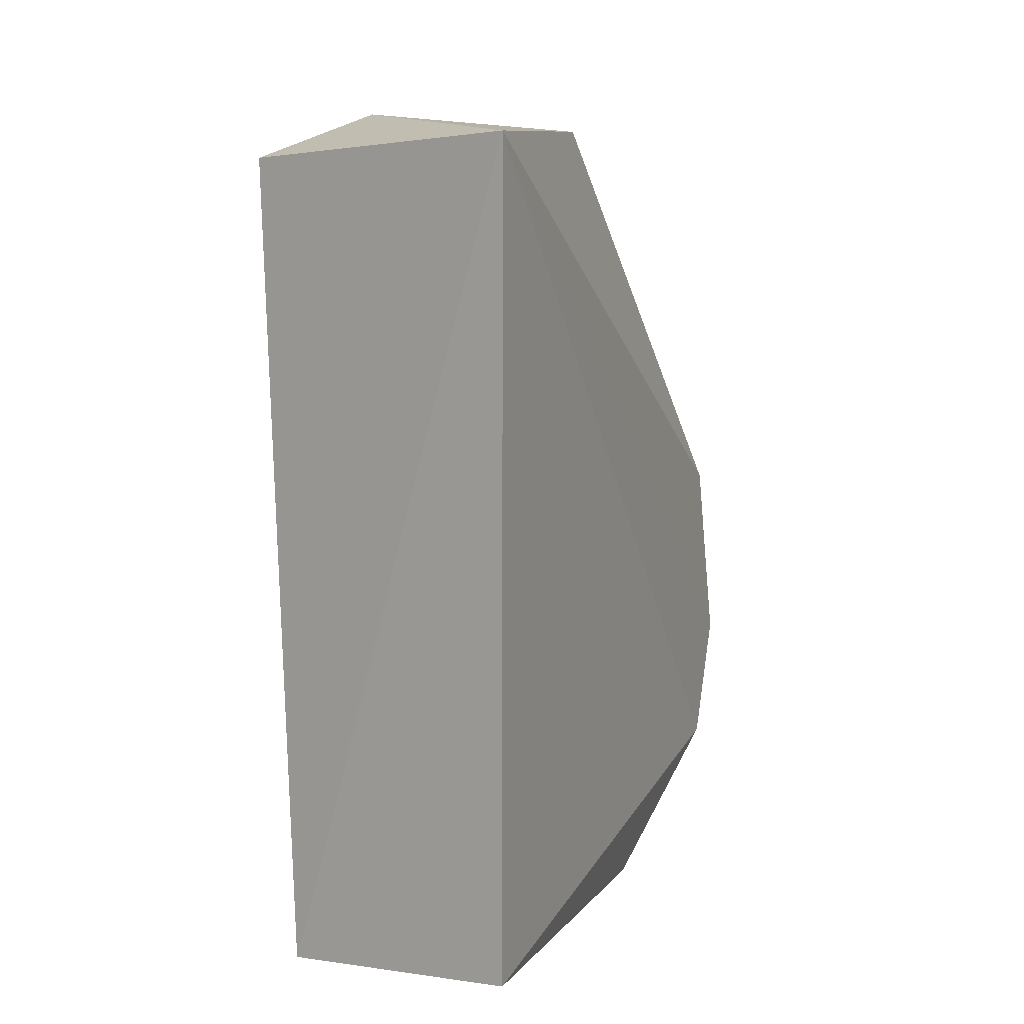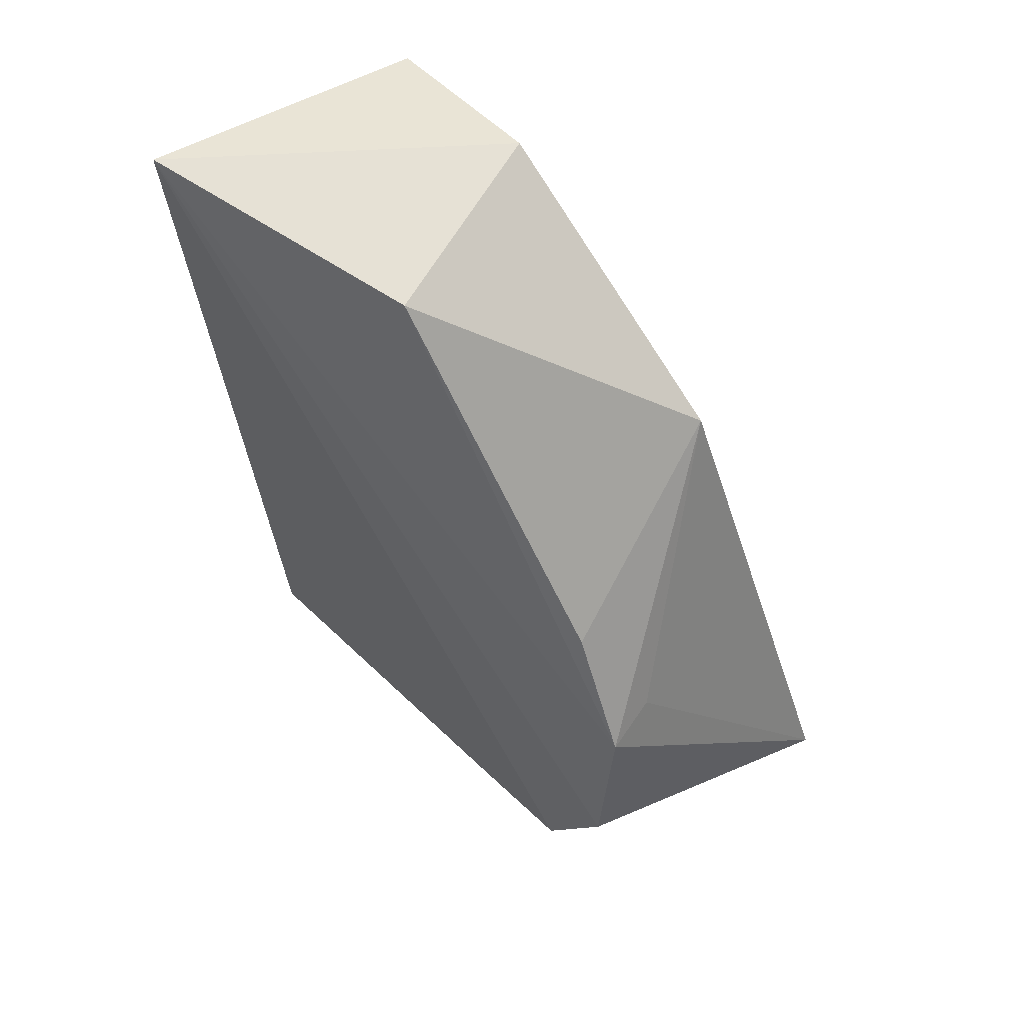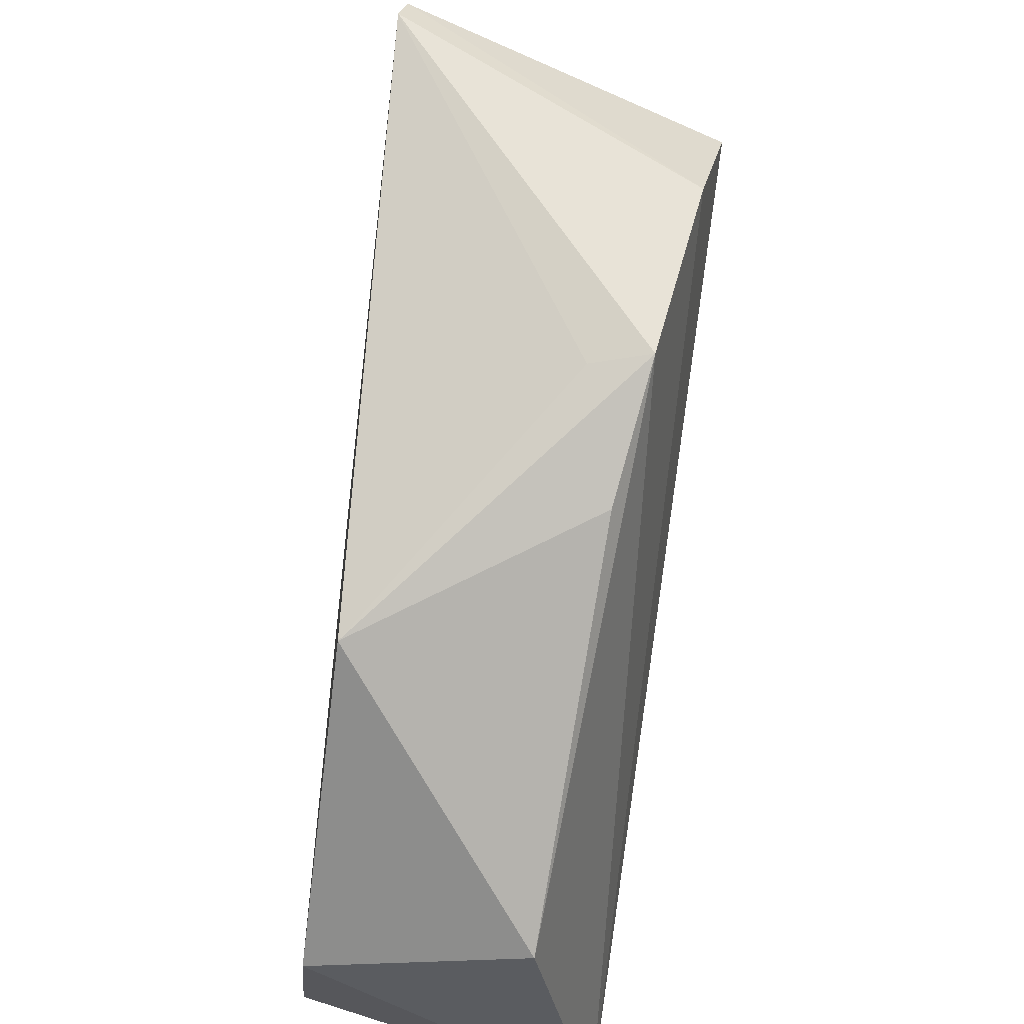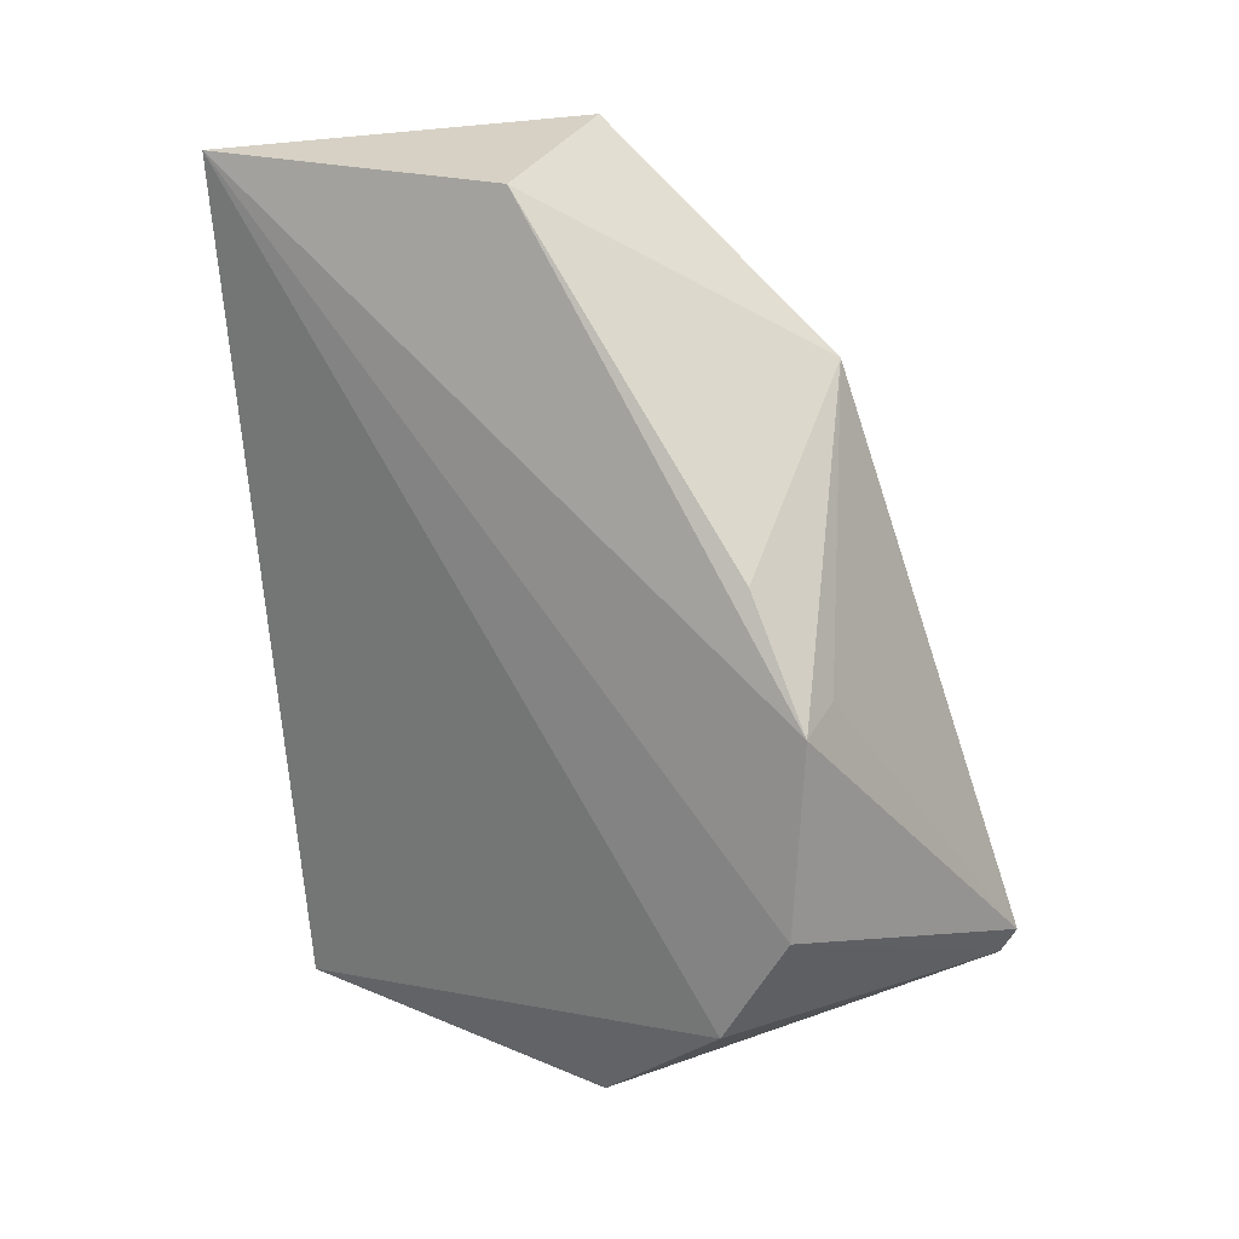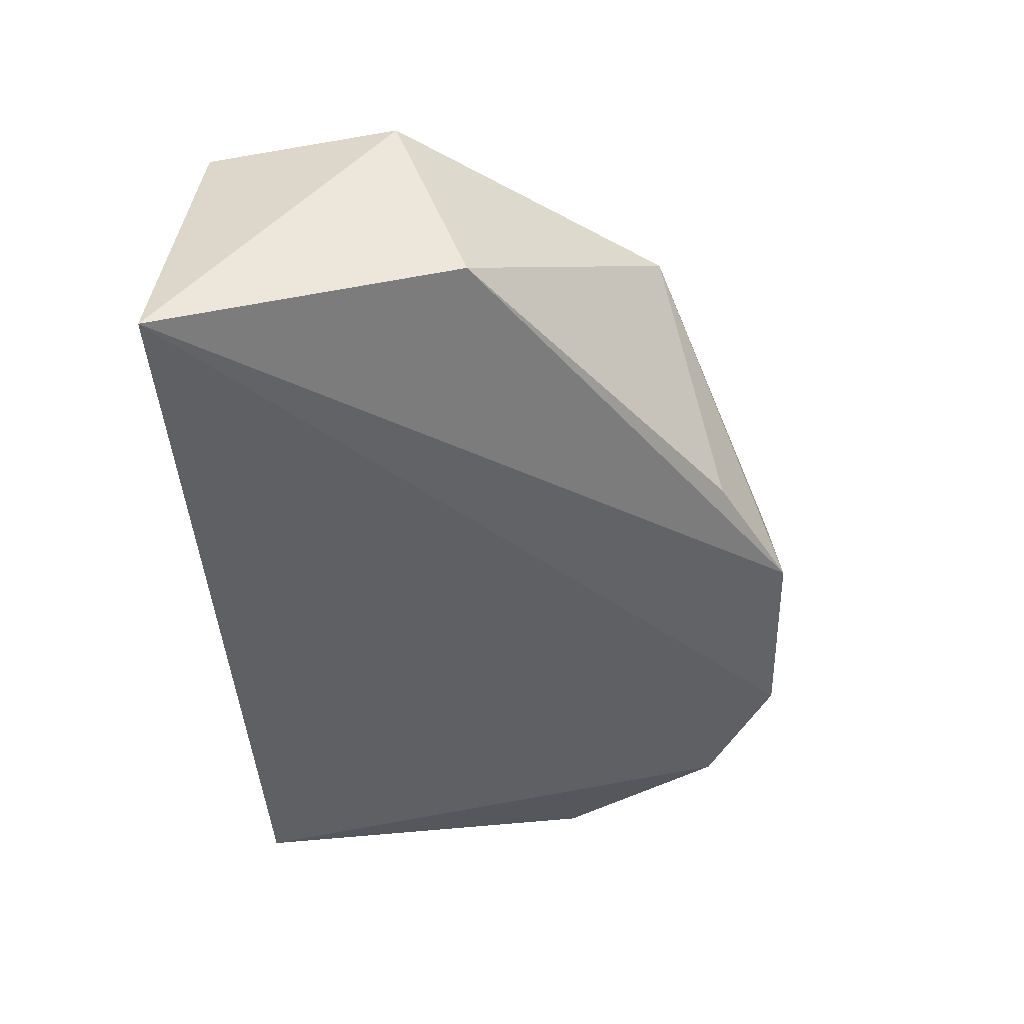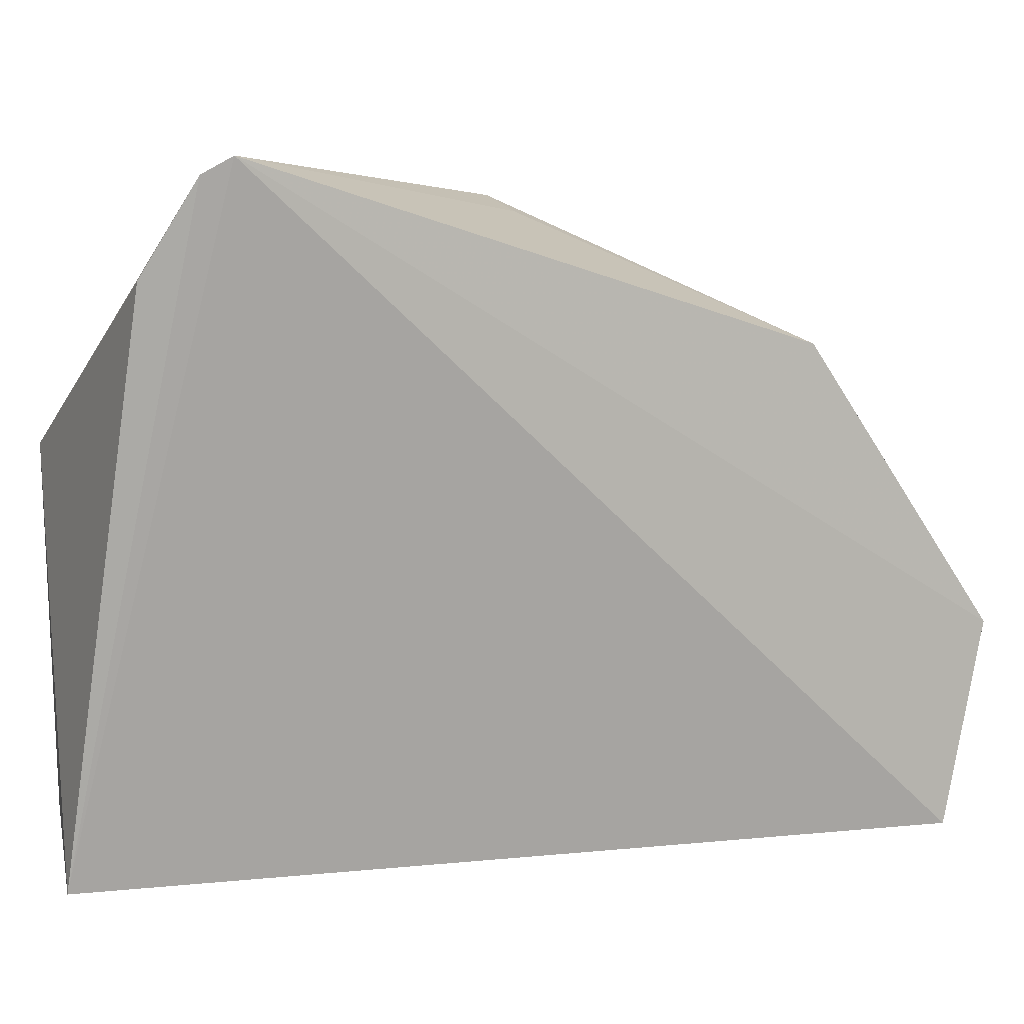
<metadata>
{"format":"obj","ext":"obj","renderer":"f3d","projection":"perspective","resolution":1024,"background":"white","views":[{"elev":10.3,"azim":-155.7,"up":"+Y"},{"elev":58.8,"azim":-43.6,"up":"+Y"},{"elev":56.8,"azim":-170.2,"up":"+Z"},{"elev":23.3,"azim":-53.1,"up":"+Y"},{"elev":44.8,"azim":-94.3,"up":"+Y"},{"elev":13.6,"azim":75.0,"up":"+Z"}]}
</metadata>
<code>
v 0.1039 -0.05095 0.09547
v 0.1038 -0.05306 0.09434
v 0.1029 -0.00146 0.04709
v 0.08166 0.0003891 0.04314
v 0.08245 -0.04369 0.09052
v 0.1014 -0.06282 0.04767
v 0.1004 -0.0114 0.0816
v 0.08366 -0.06194 0.04731
v 0.08369 -0.02994 0.09045
v 0.1012 0.001825 0.0613
v 0.08192 -0.05227 0.08568
v 0.08453 -0.06216 0.07428
v 0.08781 -0.029 0.0897
v 0.086 0.0004697 0.06564
v 0.103 -0.057 0.08791
v 0.08498 -0.02158 0.08508
f 5 2 1
f 6 4 3
f 6 1 2
f 6 3 1
f 8 4 6
f 9 5 1
f 9 4 5
f 10 7 1
f 10 1 3
f 10 3 4
f 11 5 4
f 11 4 8
f 11 2 5
f 12 8 6
f 12 11 8
f 12 2 11
f 13 9 1
f 13 1 7
f 13 7 9
f 14 4 9
f 14 10 4
f 14 7 10
f 15 12 6
f 15 6 2
f 15 2 12
f 16 14 9
f 16 9 7
f 16 7 14

</code>
